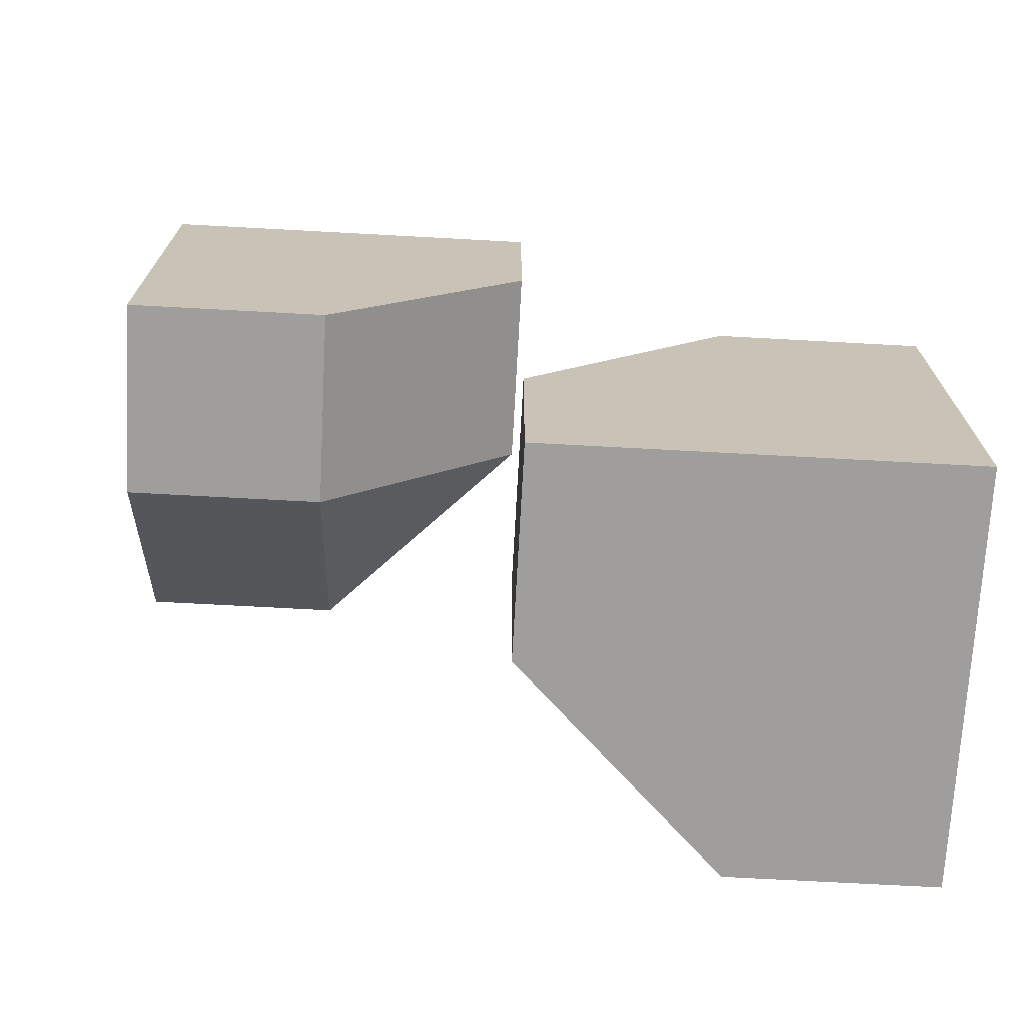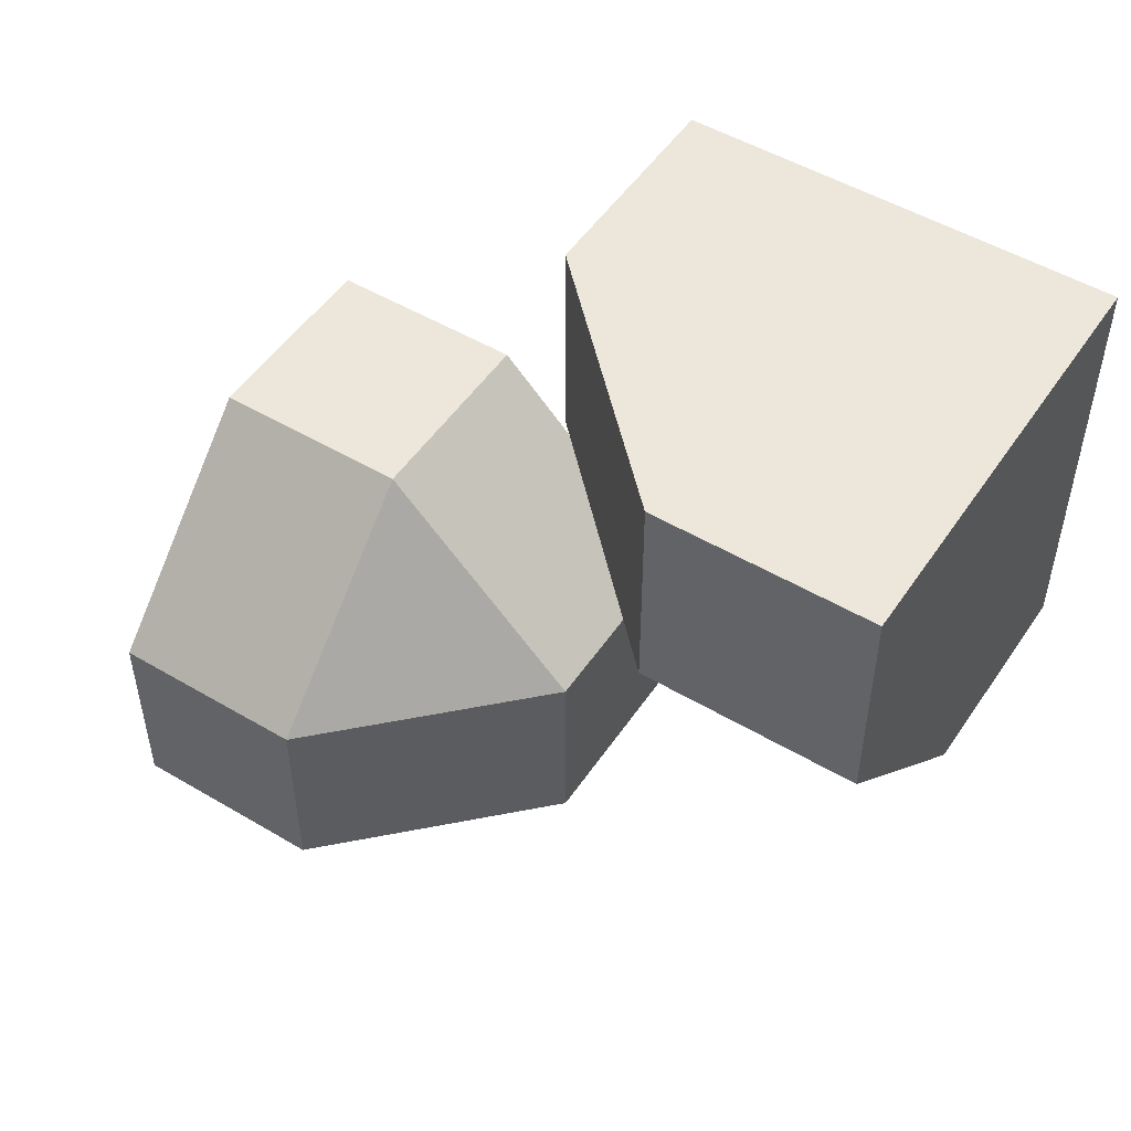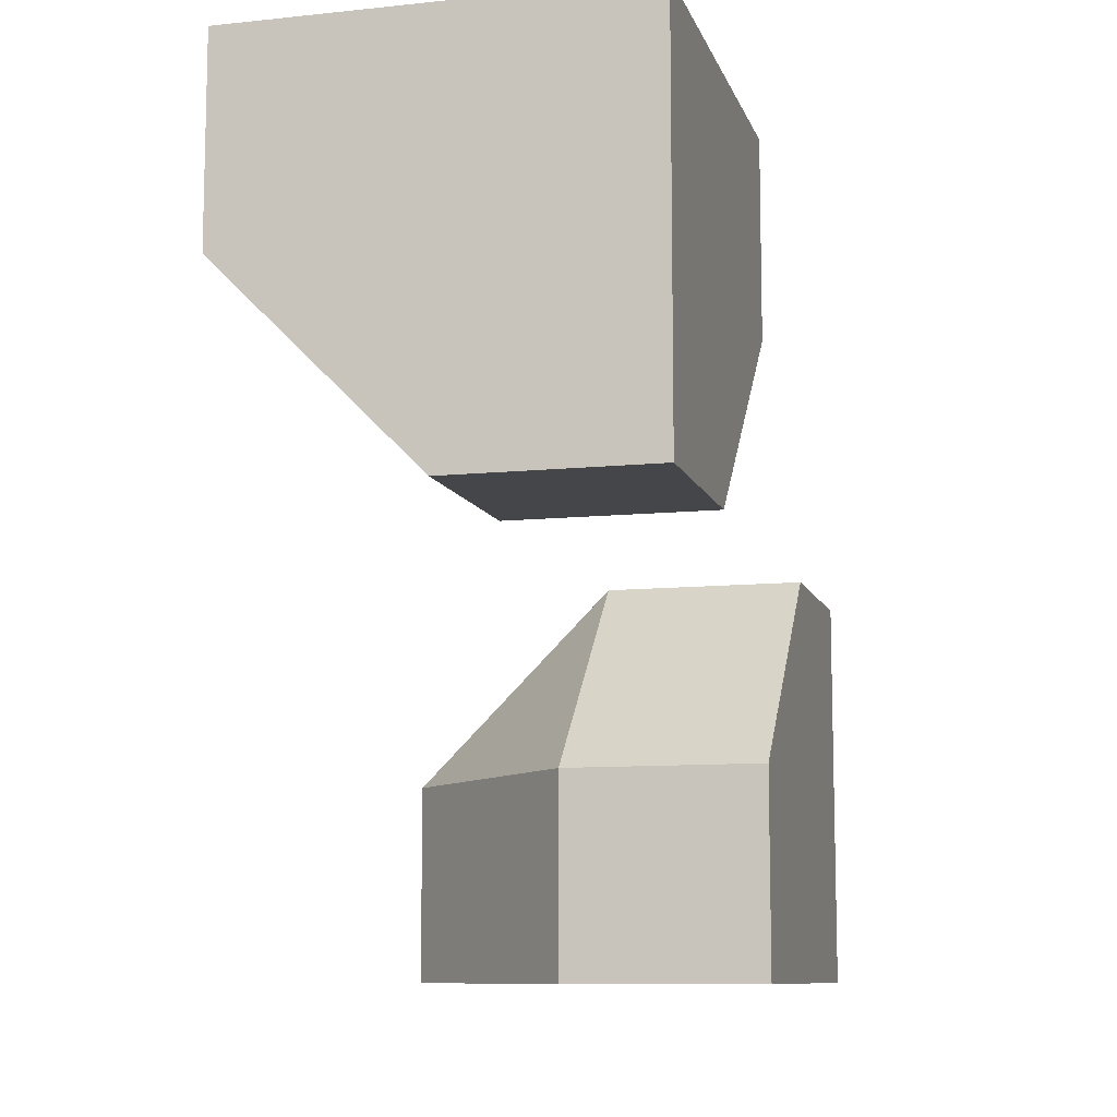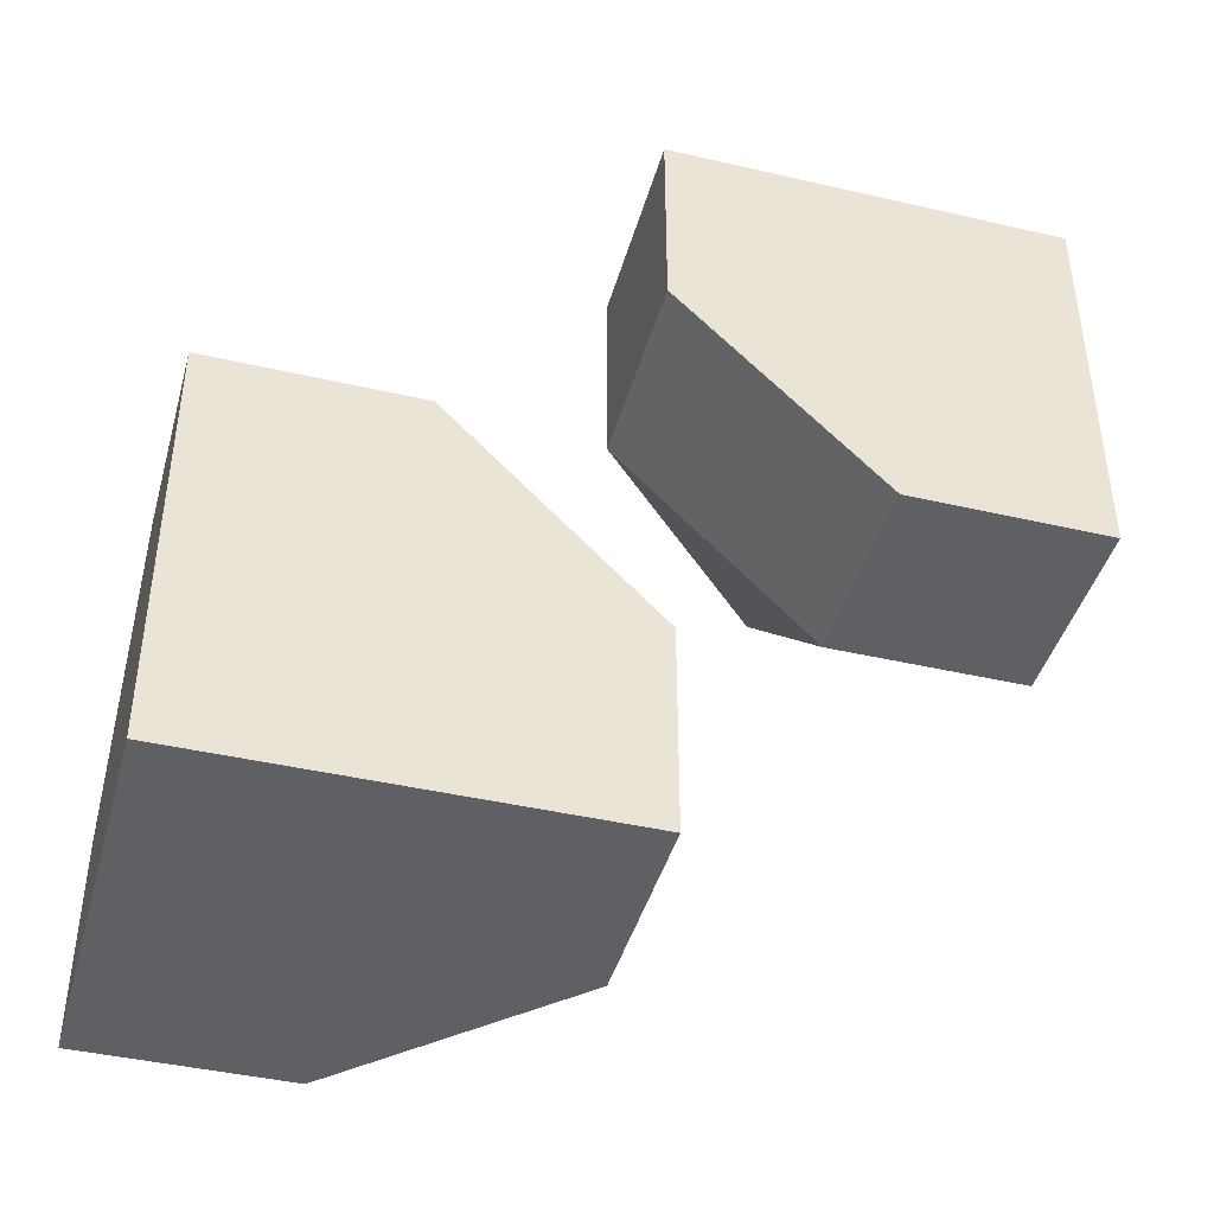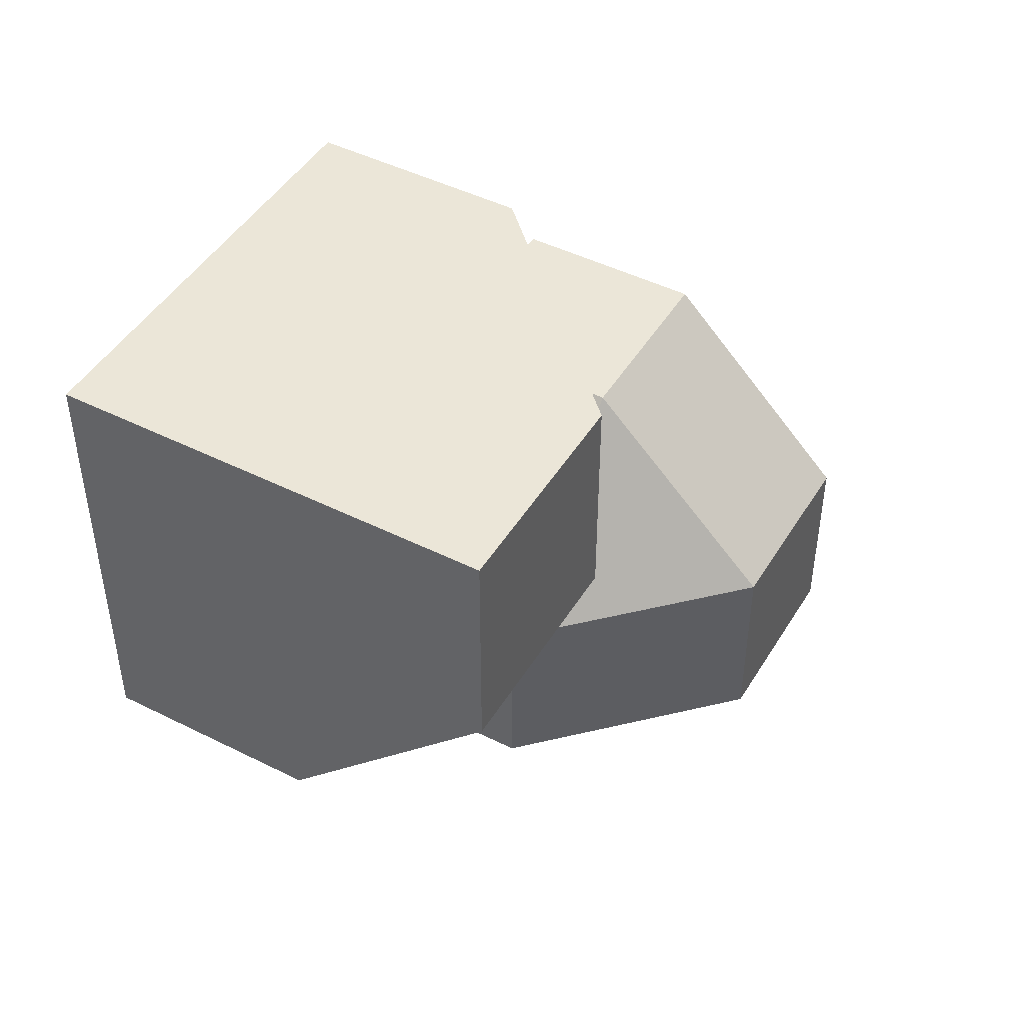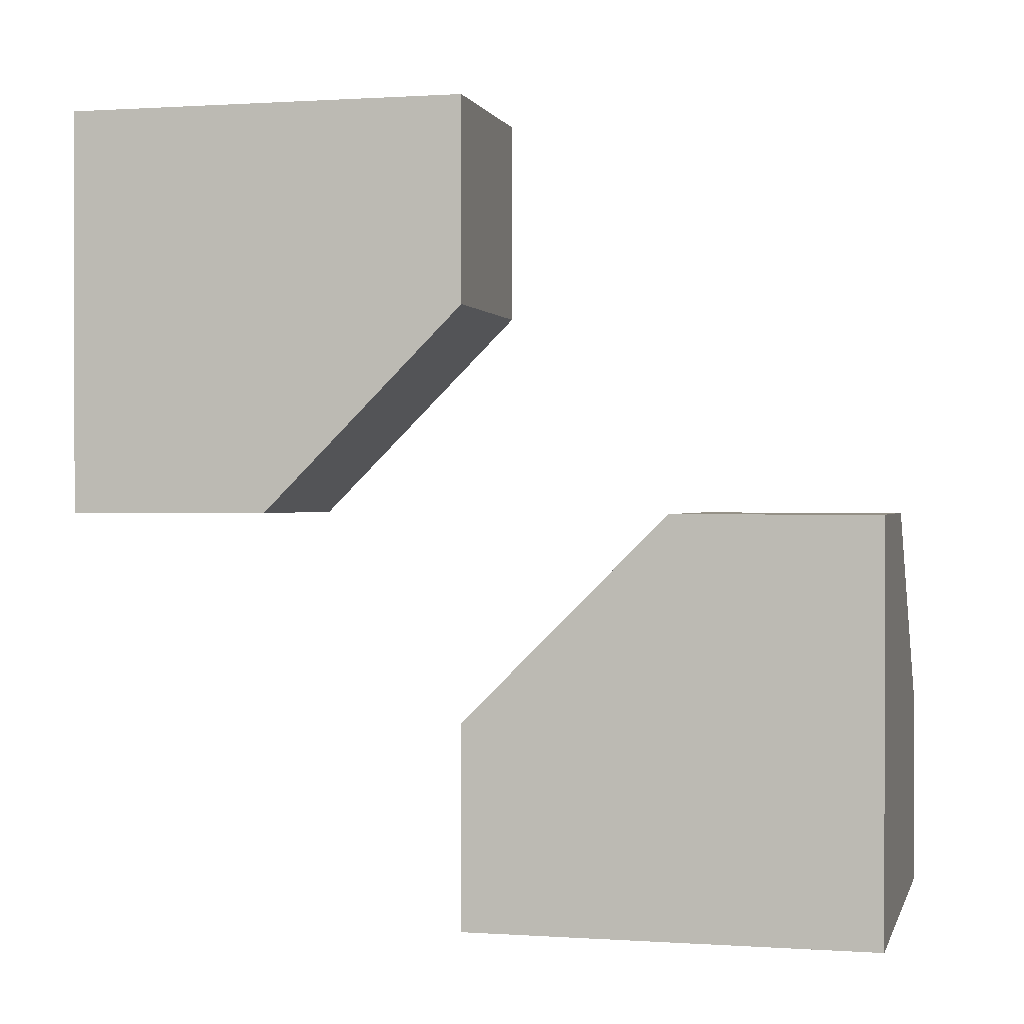
<metadata>
{"format":"obj","ext":"obj","renderer":"f3d","projection":"perspective","resolution":1024,"background":"white","views":[{"elev":-71.0,"azim":86.9,"up":"+Z"},{"elev":50.6,"azim":-57.1,"up":"+Z"},{"elev":-9.8,"azim":15.0,"up":"+Z"},{"elev":-42.7,"azim":74.6,"up":"+Y"},{"elev":46.2,"azim":-150.2,"up":"+Y"},{"elev":0.5,"azim":104.0,"up":"+Z"}]}
</metadata>
<code>
g
v 0.5 0 0.5
v 0.5 0 0.25
v 0.5 -0.25 0
v 0.5 -0.5 0
v 0.5 -0.5 0.5
v 0 -0.5 0.5
v 0 -0.25 0.5
v 0.25 0 0.5
v 0.25 -0.5 0
v 0 -0.5 0.25
v 0.25 0 -0.5
v 0.5 0 -0.5
v 0.5 0.5 -0.5
v 0 0.5 -0.5
v 0 0.25 -0.5
v 0.5 0.125 -0.125
v 0.5 0.25 0
v 0.5 0.5 0
v 0.5 0 -0.25
v 0.25 0.5 0
v 0 0.5 -0.25
v 0.25 -0.25 0
v 0.25 0 0.25
v 0 -0.25 0.25
v 0 0.25 -0.25
v 0.25 0.25 0
v 0.25 0 -0.25
g tile_040
f 3 5 4
f 6 8 7
f 9 6 10
f 13 15 14
f 18 12 13
f 20 14 21
f 22 24 23
f 9 3 4
f 9 24 22
f 2 22 23
f 2 8 1
f 8 24 7
f 10 7 24
f 25 27 26
f 26 16 17
f 16 27 19
f 17 20 26
f 21 26 20
f 11 19 27
f 15 27 25
f 25 14 15
f 14 25 21
f 27 15 11
f 19 11 12
f 26 21 25
f 20 17 18
f 16 26 27
f 7 10 6
f 24 8 23
f 8 2 23
f 22 2 3
f 24 9 10
f 3 9 22
f 13 14 18
f 18 14 20
f 16 19 17
f 17 19 18
f 18 19 12
f 11 15 12
f 12 15 13
f 5 6 4
f 4 6 9
f 1 8 5
f 5 8 6
f 1 5 2
f 2 5 3

</code>
